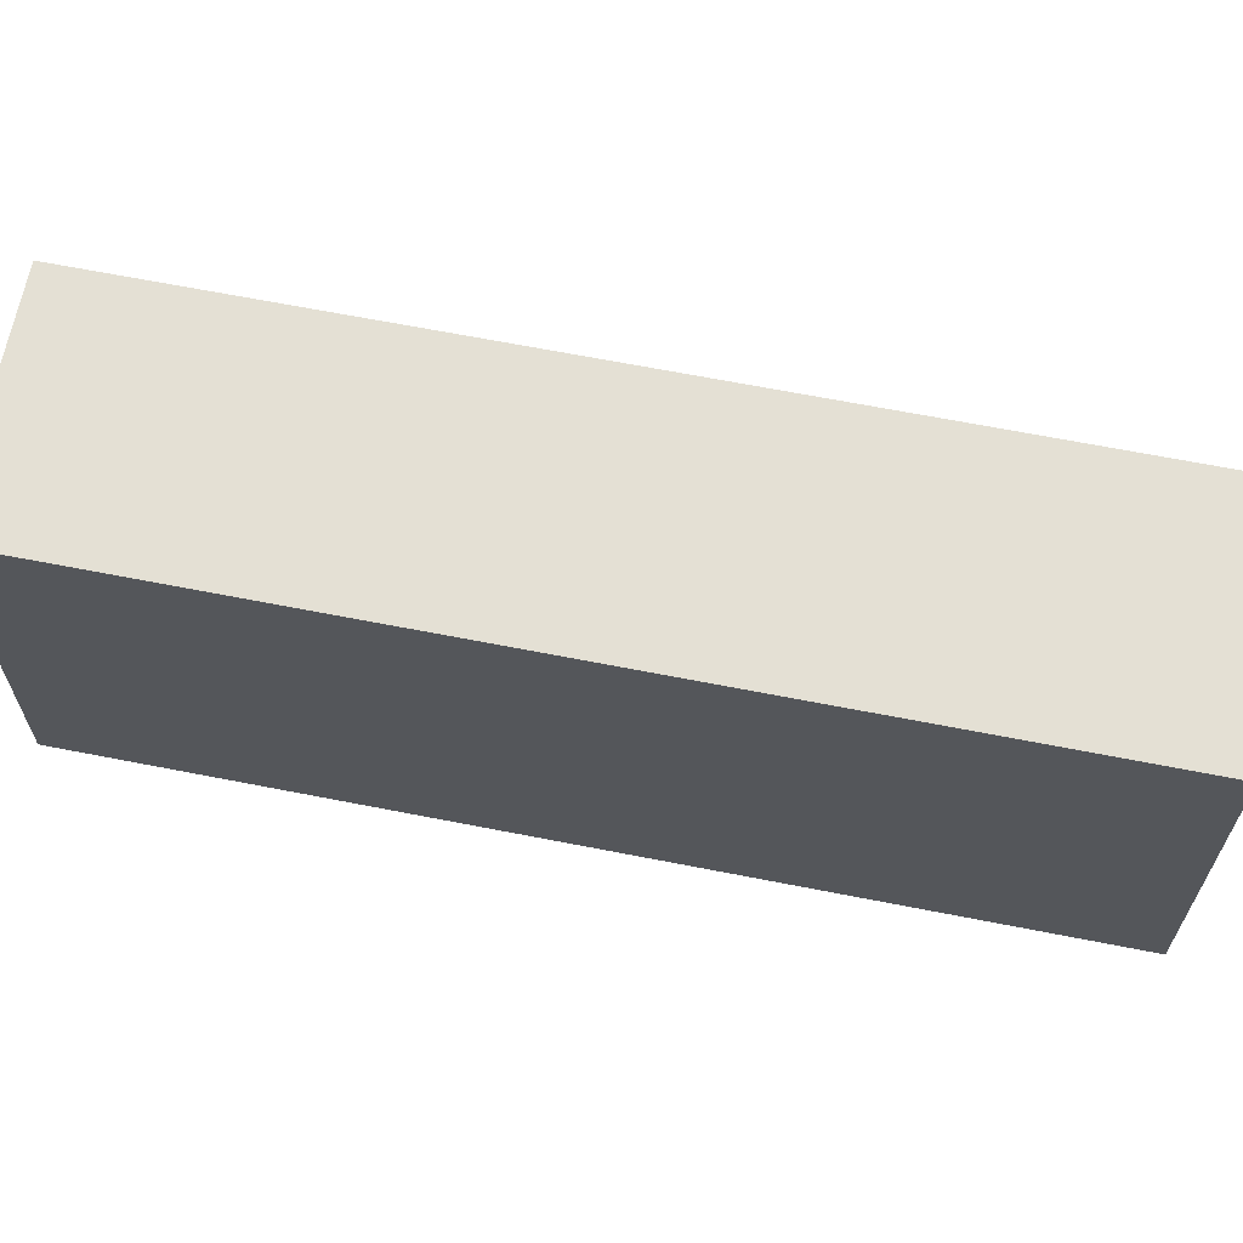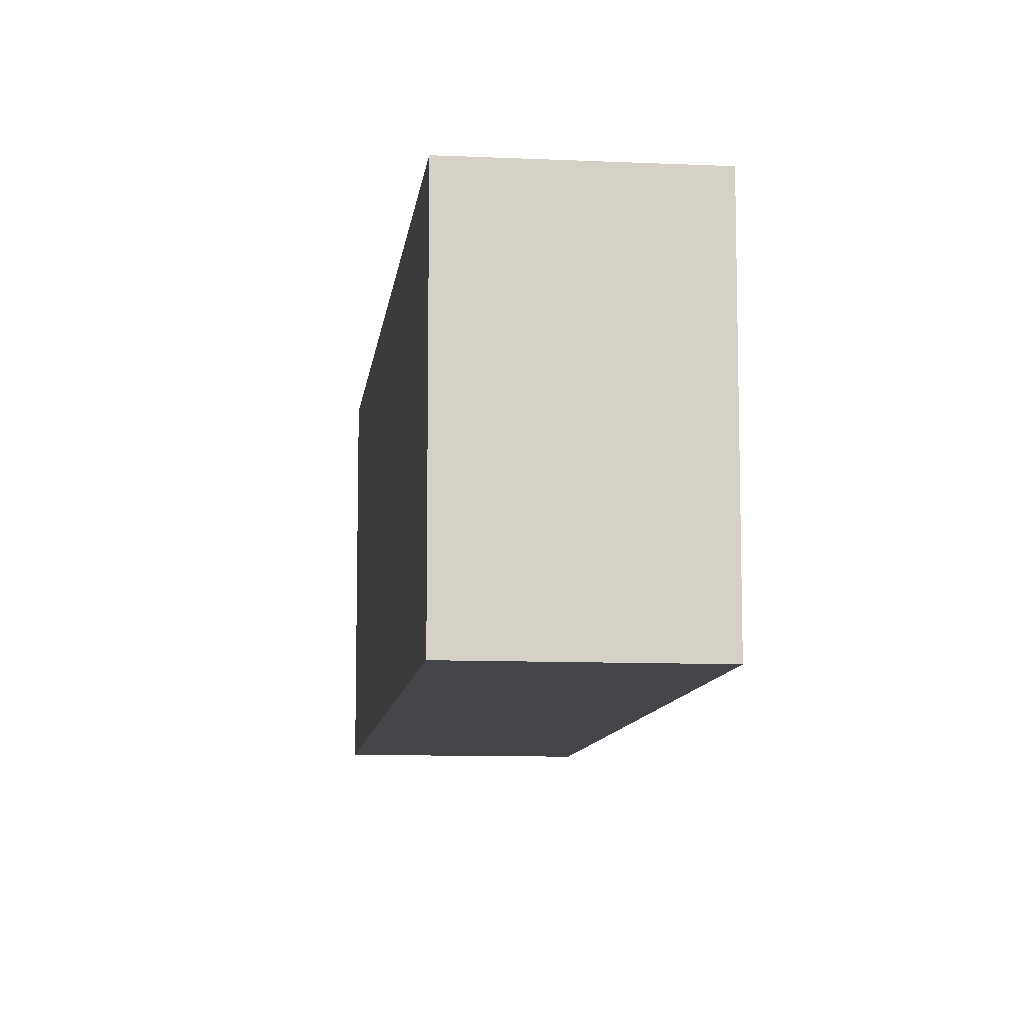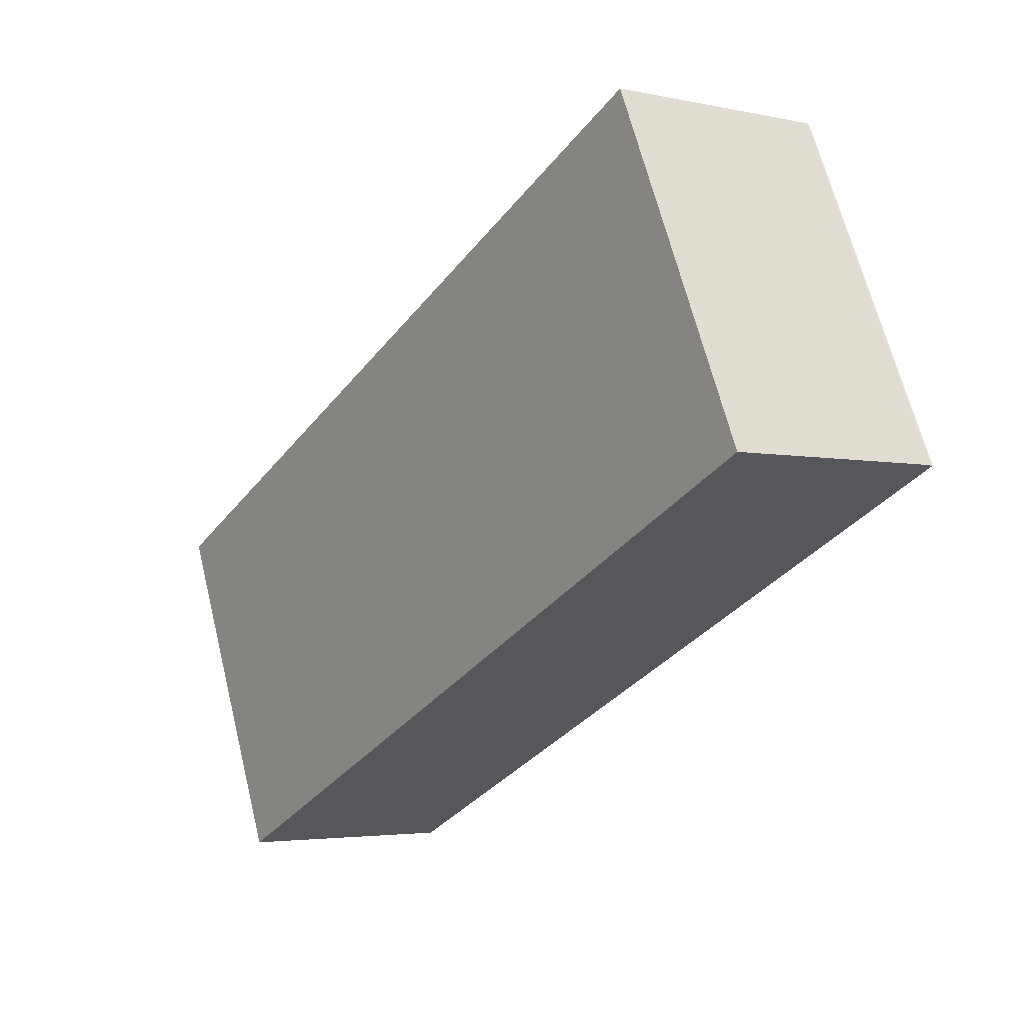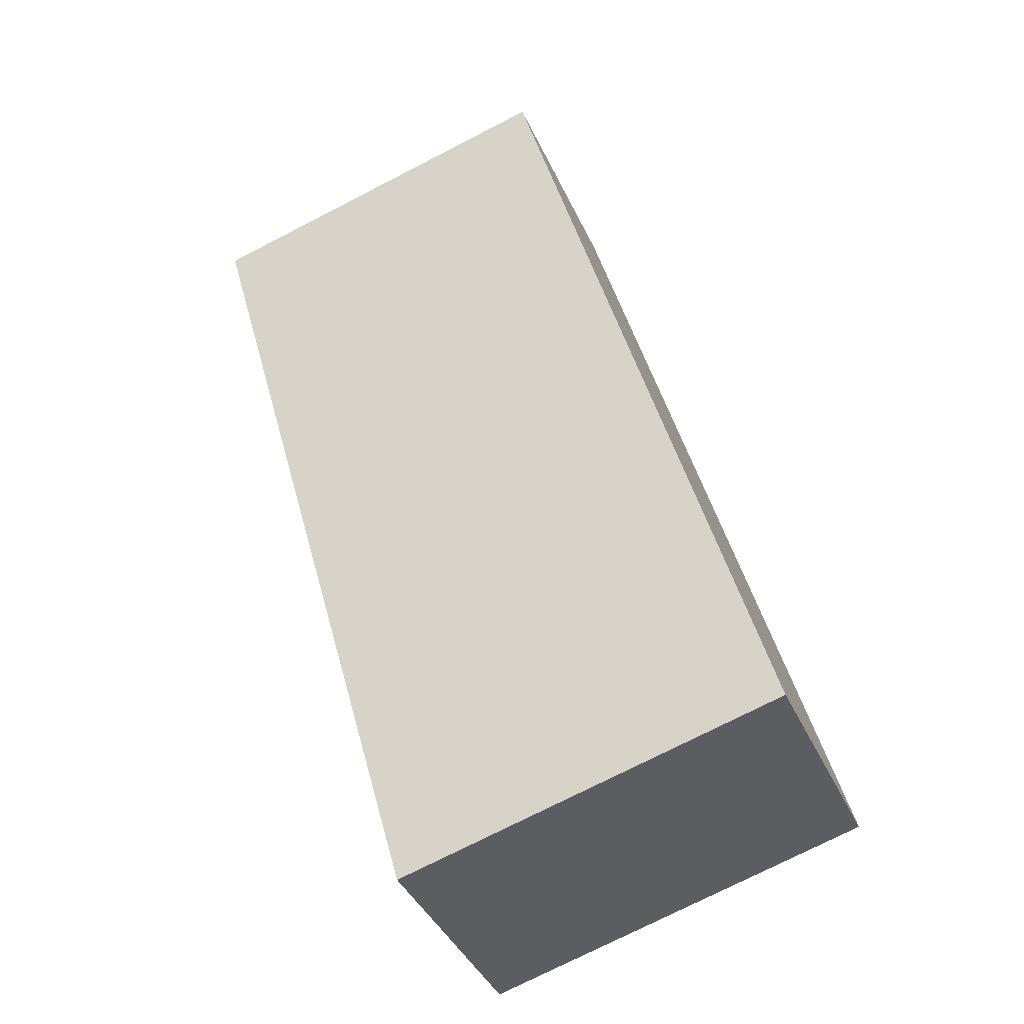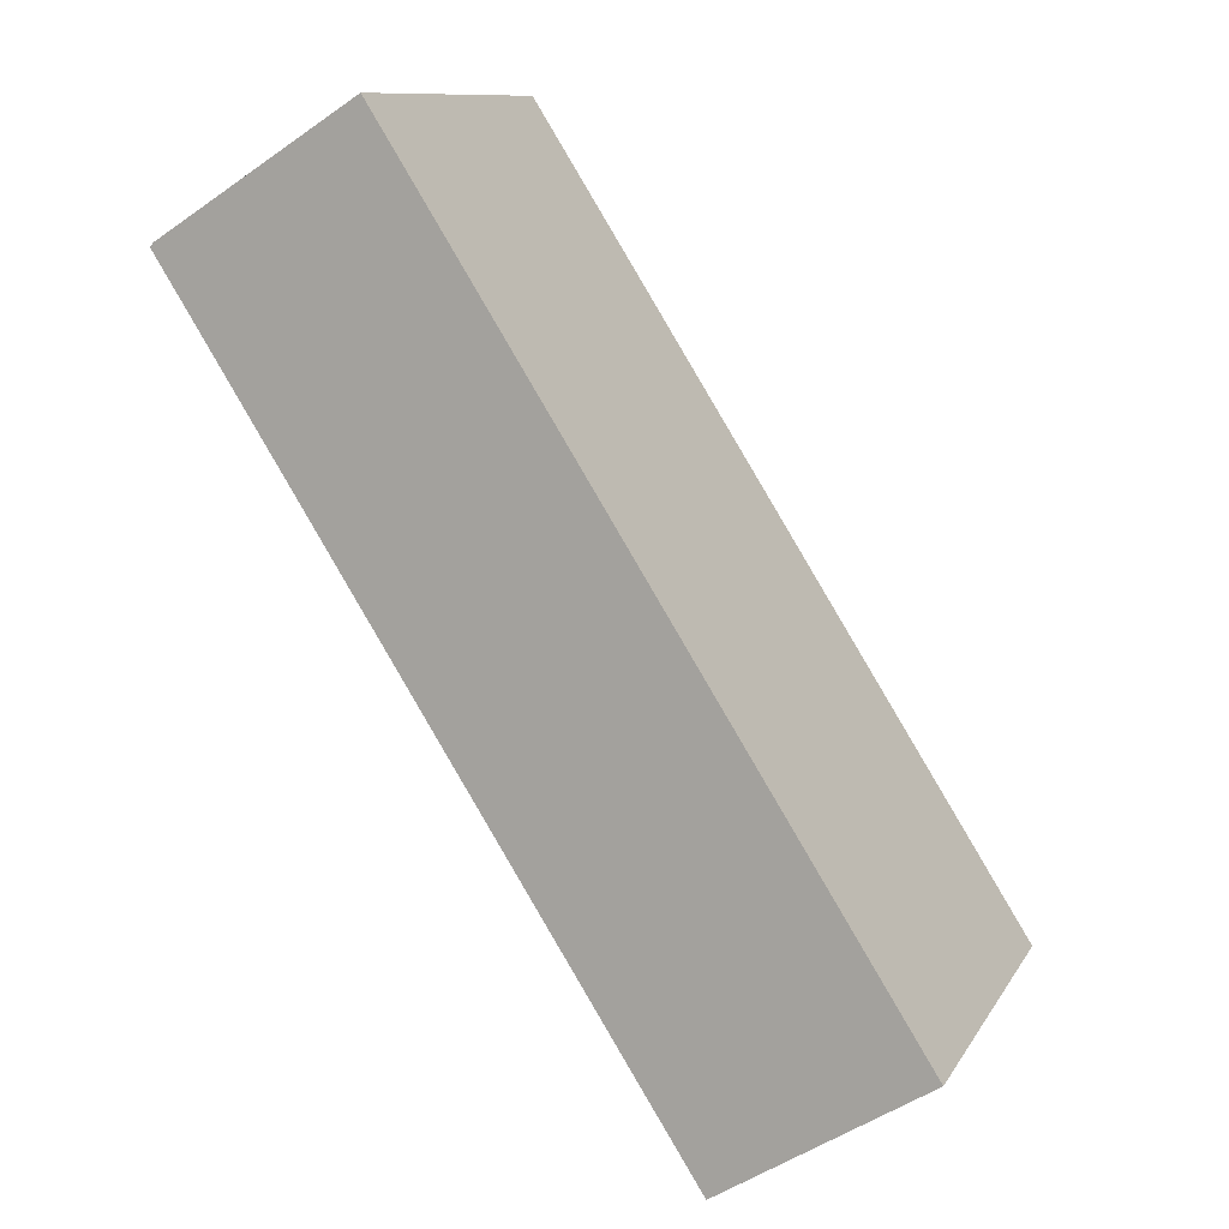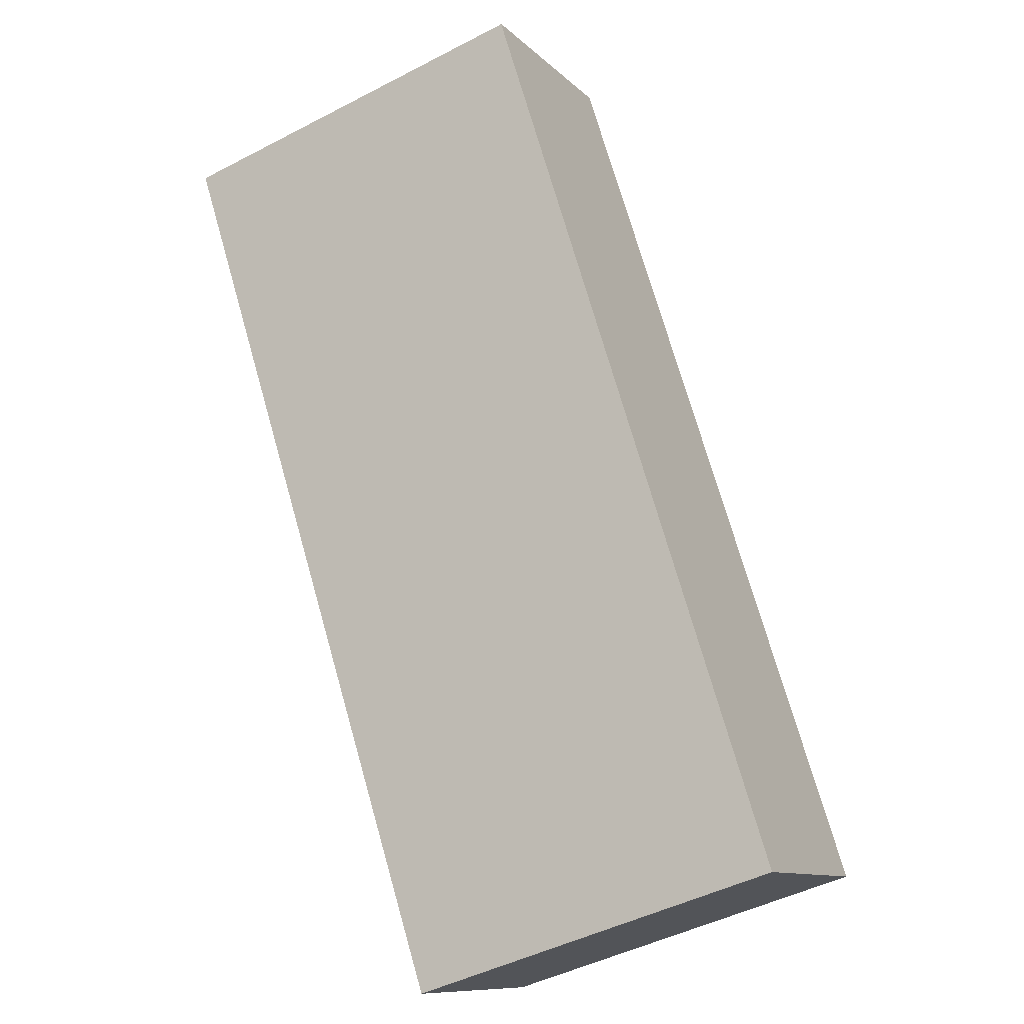
<metadata>
{"format":"obj","ext":"obj","renderer":"f3d","projection":"perspective","resolution":1024,"background":"white","views":[{"elev":66.1,"azim":-46.4,"up":"+Y"},{"elev":-9.8,"azim":-154.3,"up":"+Y"},{"elev":65.6,"azim":-13.9,"up":"+Z"},{"elev":-75.3,"azim":117.1,"up":"+Z"},{"elev":10.8,"azim":-160.5,"up":"+Z"},{"elev":-46.9,"azim":120.5,"up":"+Z"}]}
</metadata>
<code>
v  36.45 20.1 34.4
v  36.33 20.1 34.51
v  36.48 20.1 34.45
v  10.41 20.1 -6.594
v  26.1 20.1 41.07
v  14.78 20.1 23.26
v  12.98 20.1 20.42
v  0 20.1 1.231e-15
v  36.36 20.1 34.56
v  26.1 -2.515e-15 41.07
v  36.36 -2.116e-15 34.56
v  36.33 -2.113e-15 34.51
v  36.48 -2.109e-15 34.45
v  10.41 4.038e-16 -6.594
v  36.45 -2.106e-15 34.4
v  0 0 0
v  12.98 -1.25e-15 20.42
v  14.78 -1.424e-15 23.26
g defaultobject
f 1 2 3
f 2 1 4
f 2 4 5
f 5 4 6
f 6 4 7
f 7 4 8
f 5 9 2
f 10 9 5
f 9 10 11
f 12 3 2
f 3 12 13
f 11 2 9
f 2 11 12
f 13 1 3
f 1 13 4
f 4 13 14
f 14 13 15
f 14 8 4
f 8 14 16
f 16 7 8
f 7 16 17
f 7 17 6
f 6 17 5
f 5 17 18
f 5 18 10
f 10 12 11
f 12 15 13
f 15 12 14
f 14 12 10
f 14 10 18
f 14 18 17
f 14 17 16

</code>
